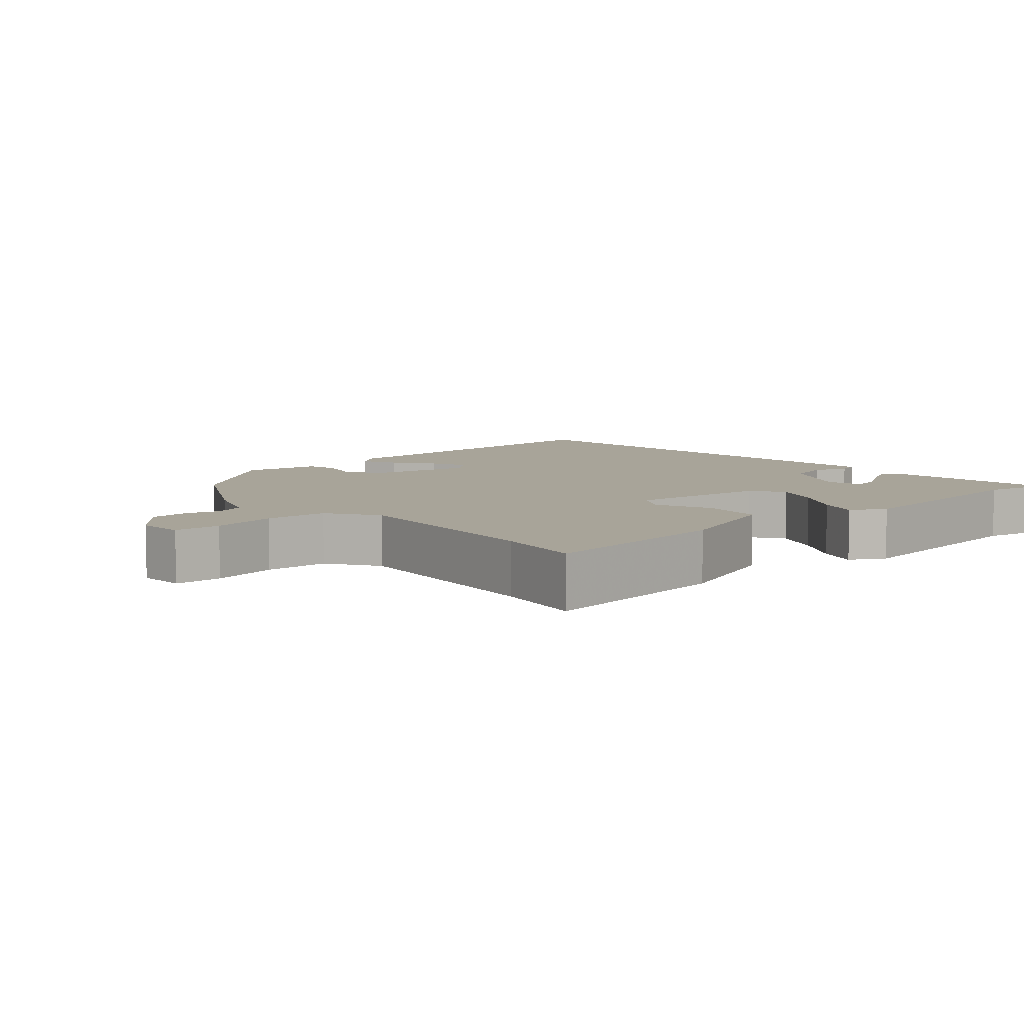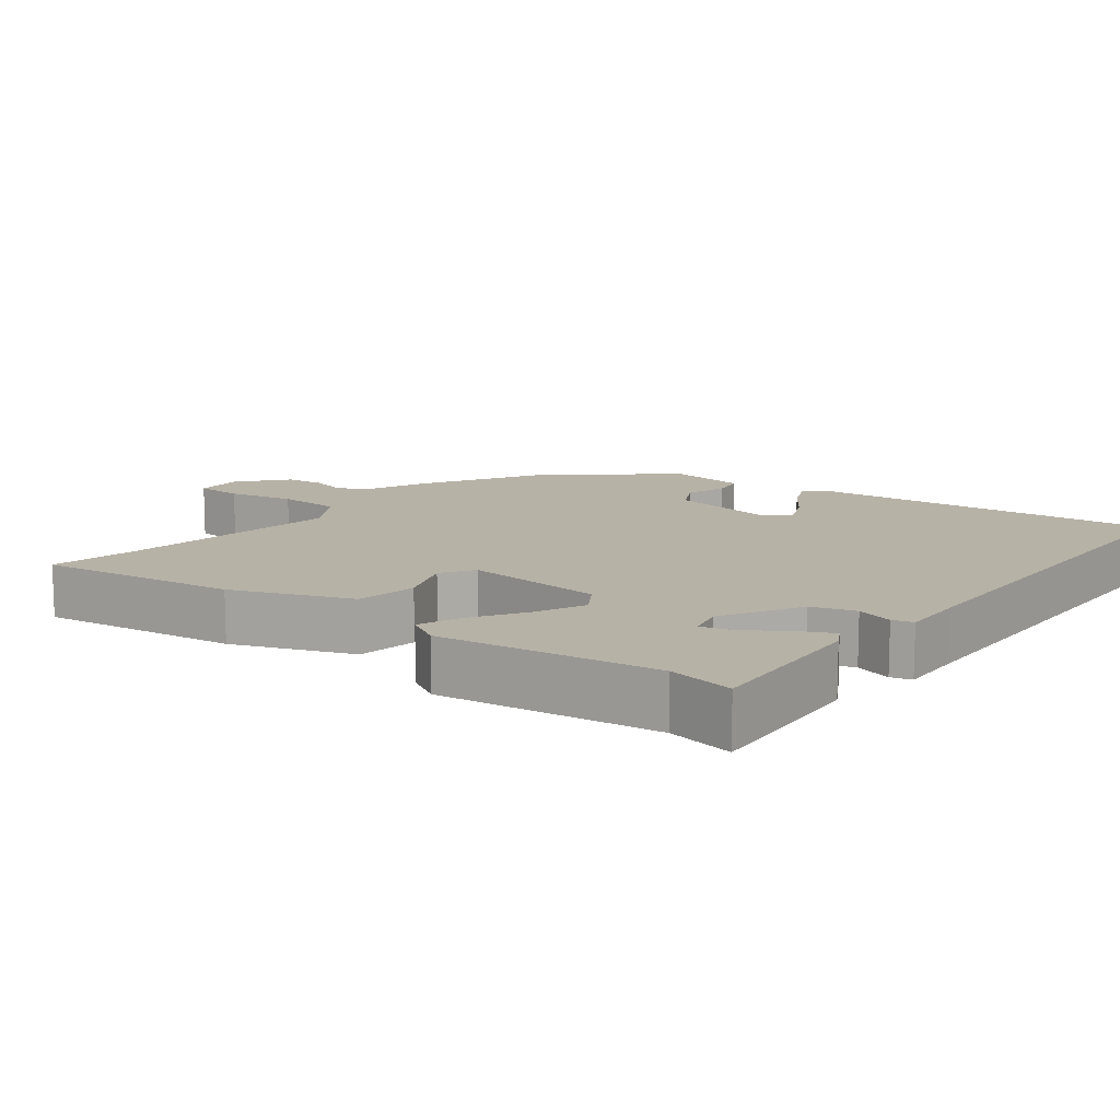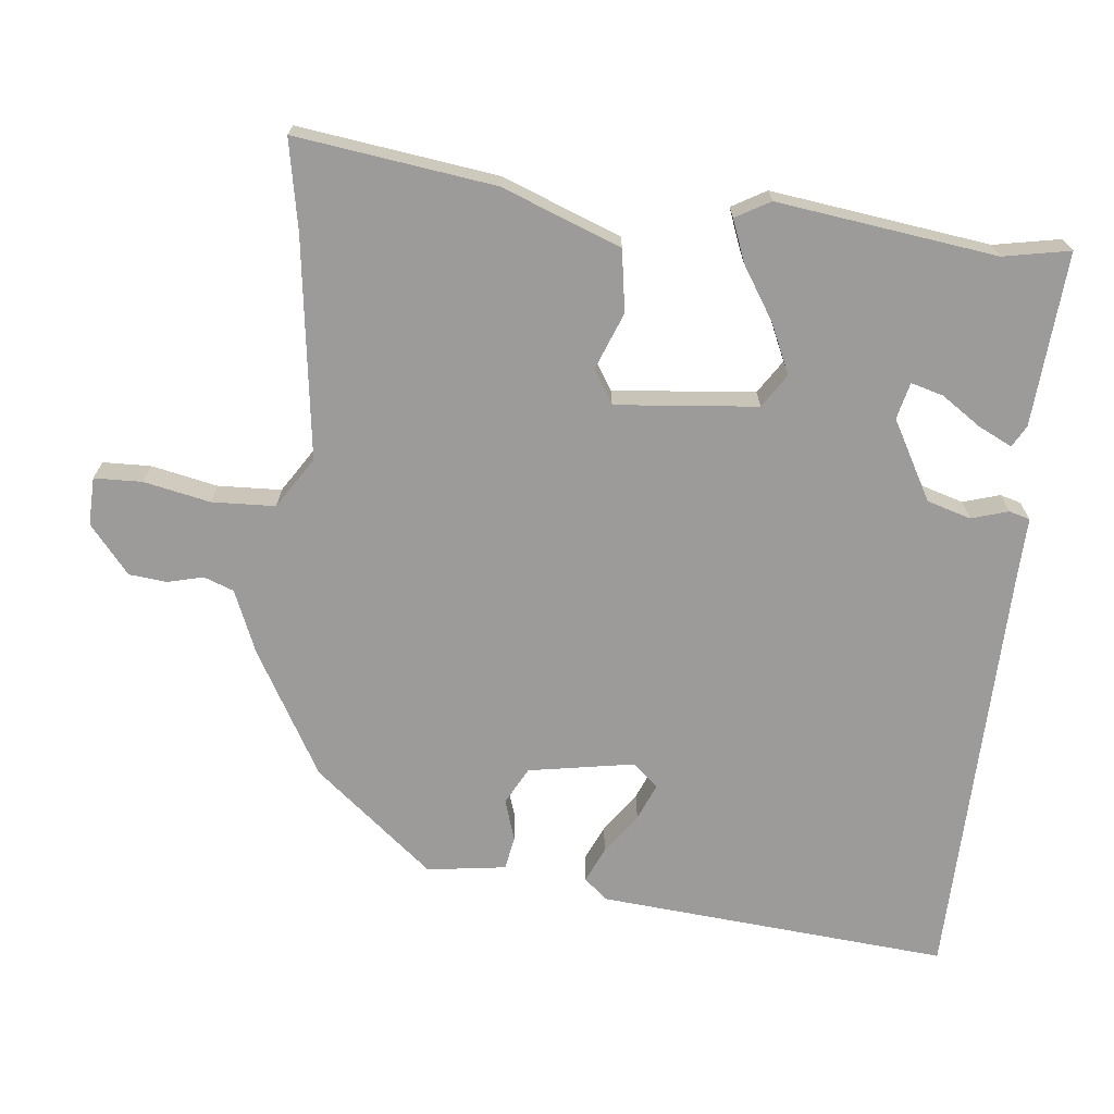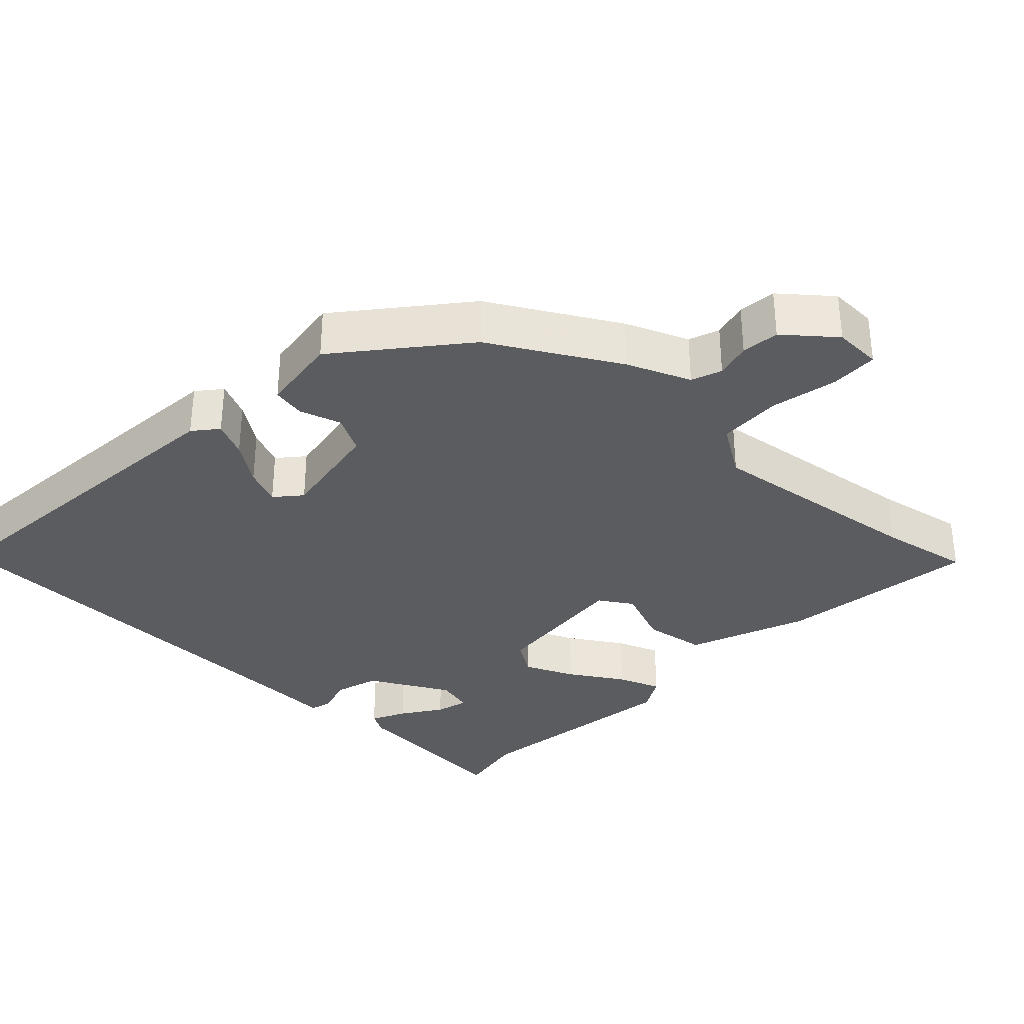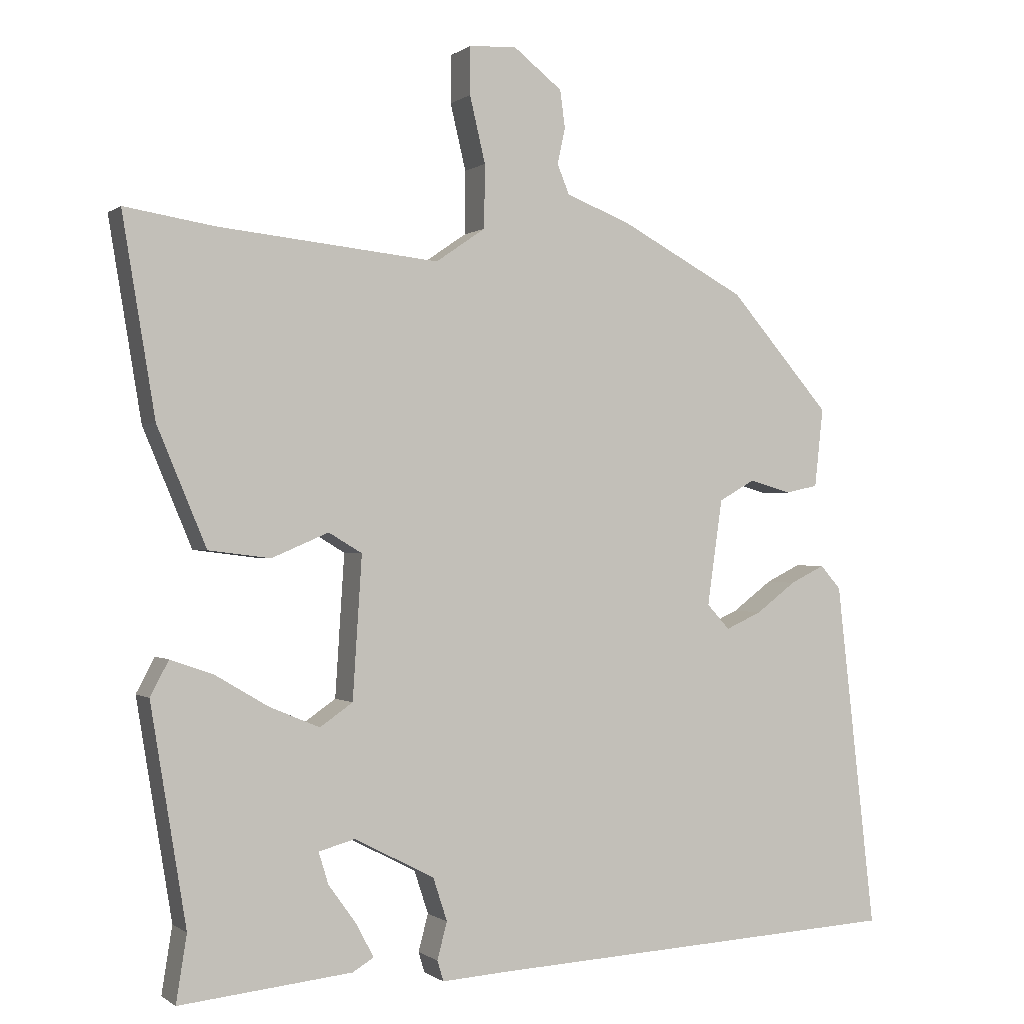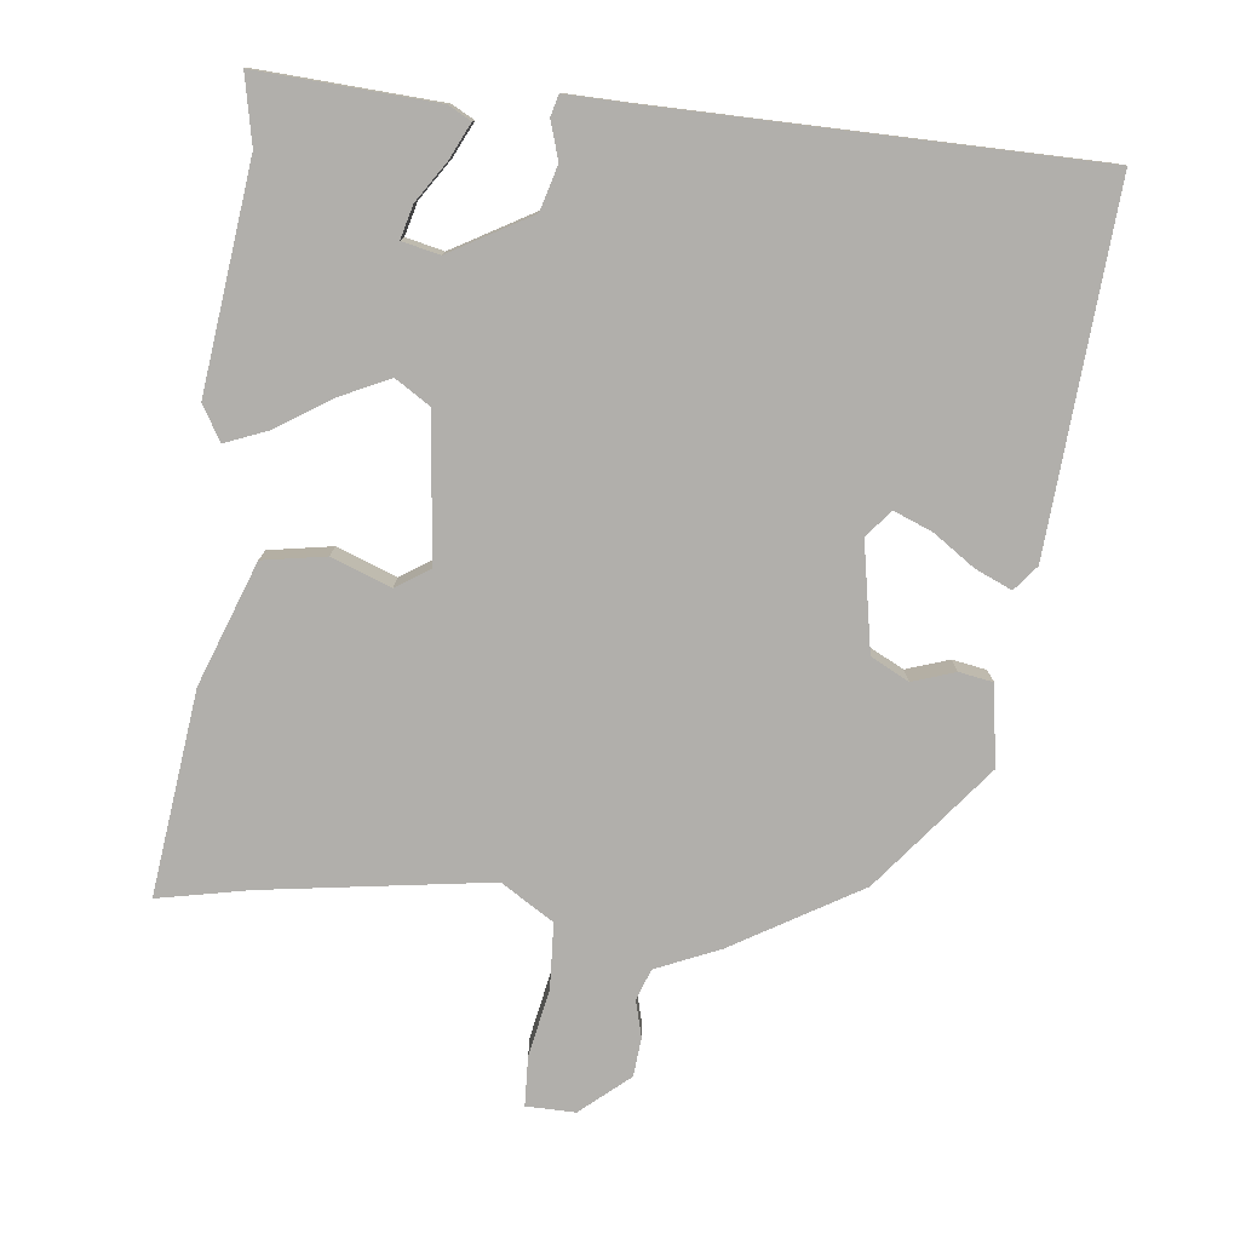
<metadata>
{"format":"obj","ext":"obj","renderer":"f3d","projection":"perspective","resolution":1024,"background":"white","views":[{"elev":7.1,"azim":49.8,"up":"+Y"},{"elev":12.5,"azim":129.5,"up":"+Y"},{"elev":-69.9,"azim":85.6,"up":"+Y"},{"elev":-33.7,"azim":-42.0,"up":"+Y"},{"elev":-0.3,"azim":156.3,"up":"+Z"},{"elev":-78.2,"azim":176.0,"up":"+Y"}]}
</metadata>
<code>
v -0.552 0.07 -0.481
v -0.496 0.07 0.009
v -0.467 0.07 0.042
v -0.418 0.07 0.018
v -0.362 0.07 -0.024
v -0.311 0.07 -0.047
v -0.279 0.07 -0.012
v -0.3 0.07 0.137
v -0.351 0.07 0.166
v -0.41 0.07 0.149
v -0.456 0.07 0.159
v -0.468 0.07 0.27
v -0.326 0.07 0.433
v -0.148 0.07 0.528
v -0.059 0.07 0.562
v -0.042 0.07 0.604
v -0.053 0.07 0.654
v -0.046 0.07 0.707
v 0.023 0.07 0.761
v 0.09 0.07 0.757
v 0.09 0.07 0.69
v 0.068 0.07 0.597
v 0.069 0.07 0.508
v 0.139 0.07 0.46
v 0.45 0.07 0.492
v 0.576 0.07 0.512
v 0.53 0.07 0.234
v 0.461 0.07 0.069
v 0.374 0.07 0.058
v 0.294 0.07 0.092
v 0.247 0.07 0.064
v 0.26 0.07 -0.135
v 0.306 0.07 -0.167
v 0.376 0.07 -0.138
v 0.452 0.07 -0.093
v 0.512 0.07 -0.072
v 0.538 0.07 -0.121
v 0.488 0.07 -0.427
v 0.503 0.07 -0.521
v 0.26 0.07 -0.496
v 0.23 0.07 -0.478
v 0.255 0.07 -0.431
v 0.294 0.07 -0.377
v 0.308 0.07 -0.332
v 0.257 0.07 -0.318
v 0.144 0.07 -0.376
v 0.124 0.07 -0.437
v 0.138 0.07 -0.489
v 0.129 0.07 -0.518
v 0.037 0.07 -0.512
v -0.552 0 -0.481
v -0.496 0 0.009
v -0.467 0 0.042
v -0.418 0 0.018
v -0.362 0 -0.024
v -0.311 0 -0.047
v -0.279 0 -0.012
v -0.3 0 0.137
v -0.351 0 0.166
v -0.41 0 0.149
v -0.456 0 0.159
v -0.468 0 0.27
v -0.326 0 0.433
v -0.148 0 0.528
v -0.059 0 0.562
v -0.042 0 0.604
v -0.053 0 0.654
v -0.046 0 0.707
v 0.023 0 0.761
v 0.09 0 0.757
v 0.09 0 0.69
v 0.068 0 0.597
v 0.069 0 0.508
v 0.139 0 0.46
v 0.45 0 0.492
v 0.576 0 0.512
v 0.53 0 0.234
v 0.461 0 0.069
v 0.374 0 0.058
v 0.294 0 0.092
v 0.247 0 0.064
v 0.26 0 -0.135
v 0.306 0 -0.167
v 0.376 0 -0.138
v 0.452 0 -0.093
v 0.512 0 -0.072
v 0.538 0 -0.121
v 0.488 0 -0.427
v 0.503 0 -0.521
v 0.26 0 -0.496
v 0.23 0 -0.478
v 0.255 0 -0.431
v 0.294 0 -0.377
v 0.308 0 -0.332
v 0.257 0 -0.318
v 0.144 0 -0.376
v 0.124 0 -0.437
v 0.138 0 -0.489
v 0.129 0 -0.518
v 0.037 0 -0.512
f 47 48 49 50
f 46 47 50 1
f 45 46 1 2
f 44 45 2
f 40 41 42 43
f 38 39 40 43
f 38 43 44
f 37 38 44
f 34 35 36 37
f 33 34 37 44
f 32 33 44
f 27 28 29 30
f 25 26 27 30
f 24 25 30 31
f 23 24 31 32
f 19 20 21 22
f 19 22 23
f 16 17 18 19
f 15 16 19 23
f 9 10 11 12
f 8 9 12 13
f 7 8 13 14
f 2 3 4 5
f 2 5 6
f 44 2 6
f 32 44 6 7
f 15 23 32
f 7 14 15 32
f 100 99 98 97
f 51 100 97 96
f 52 51 96 95
f 52 95 94
f 93 92 91 90
f 93 90 89 88
f 94 93 88
f 94 88 87
f 87 86 85 84
f 94 87 84 83
f 94 83 82
f 80 79 78 77
f 80 77 76 75
f 81 80 75 74
f 82 81 74 73
f 72 71 70 69
f 73 72 69
f 69 68 67 66
f 73 69 66 65
f 62 61 60 59
f 63 62 59 58
f 64 63 58 57
f 55 54 53 52
f 56 55 52
f 56 52 94
f 57 56 94 82
f 82 73 65
f 82 65 64 57
f 1 51 52 2
f 2 52 53 3
f 3 53 54 4
f 4 54 55 5
f 5 55 56 6
f 6 56 57 7
f 7 57 58 8
f 8 58 59 9
f 9 59 60 10
f 10 60 61 11
f 11 61 62 12
f 12 62 63 13
f 13 63 64 14
f 14 64 65 15
f 15 65 66 16
f 16 66 67 17
f 17 67 68 18
f 18 68 69 19
f 19 69 70 20
f 20 70 71 21
f 21 71 72 22
f 22 72 73 23
f 23 73 74 24
f 24 74 75 25
f 25 75 76 26
f 26 76 77 27
f 27 77 78 28
f 28 78 79 29
f 29 79 80 30
f 30 80 81 31
f 31 81 82 32
f 32 82 83 33
f 33 83 84 34
f 34 84 85 35
f 35 85 86 36
f 36 86 87 37
f 37 87 88 38
f 38 88 89 39
f 39 89 90 40
f 40 90 91 41
f 41 91 92 42
f 42 92 93 43
f 43 93 94 44
f 44 94 95 45
f 45 95 96 46
f 46 96 97 47
f 47 97 98 48
f 48 98 99 49
f 49 99 100 50
f 50 100 51 1

</code>
